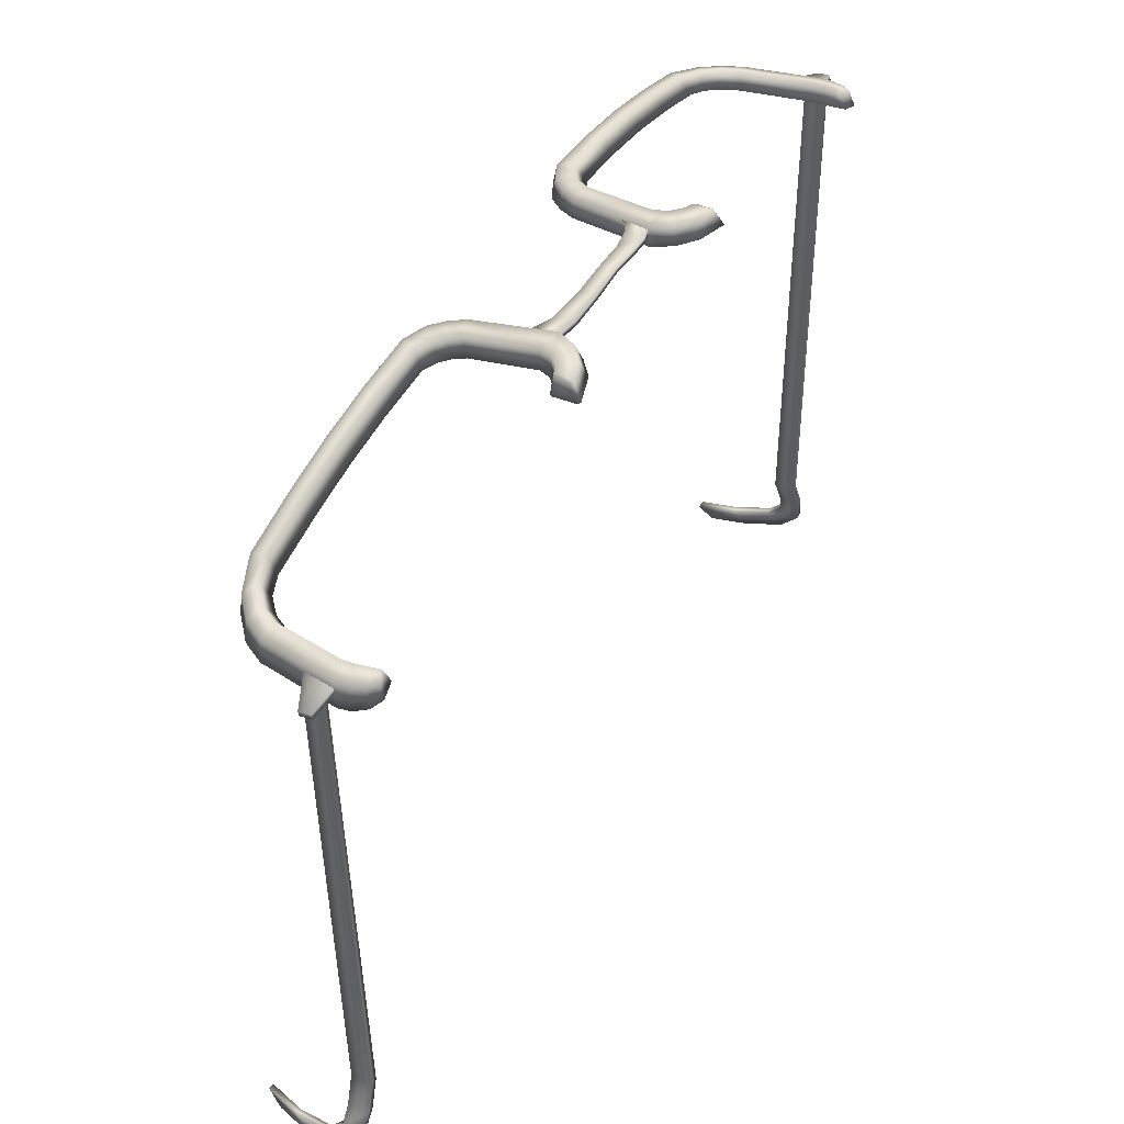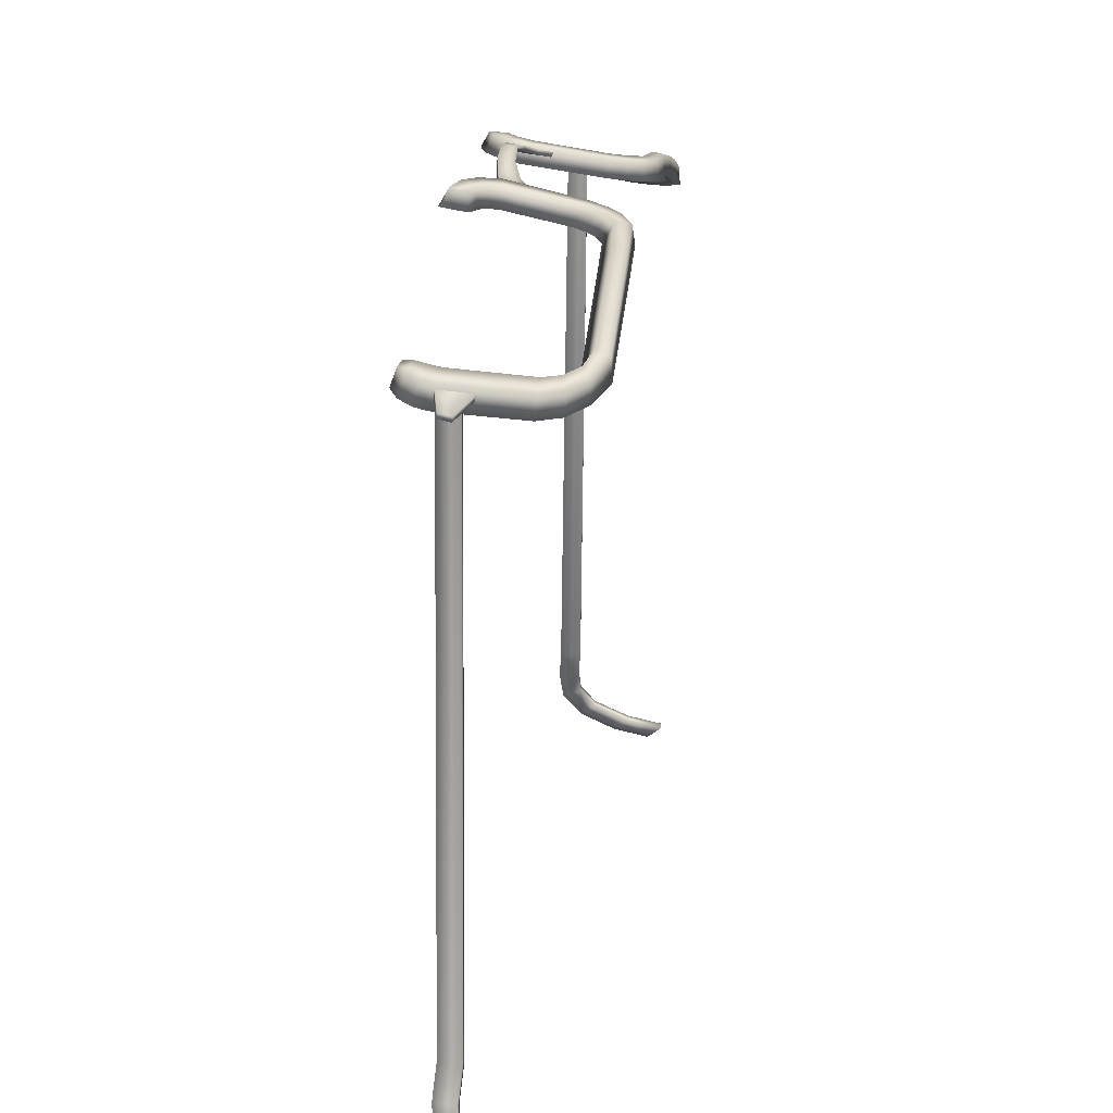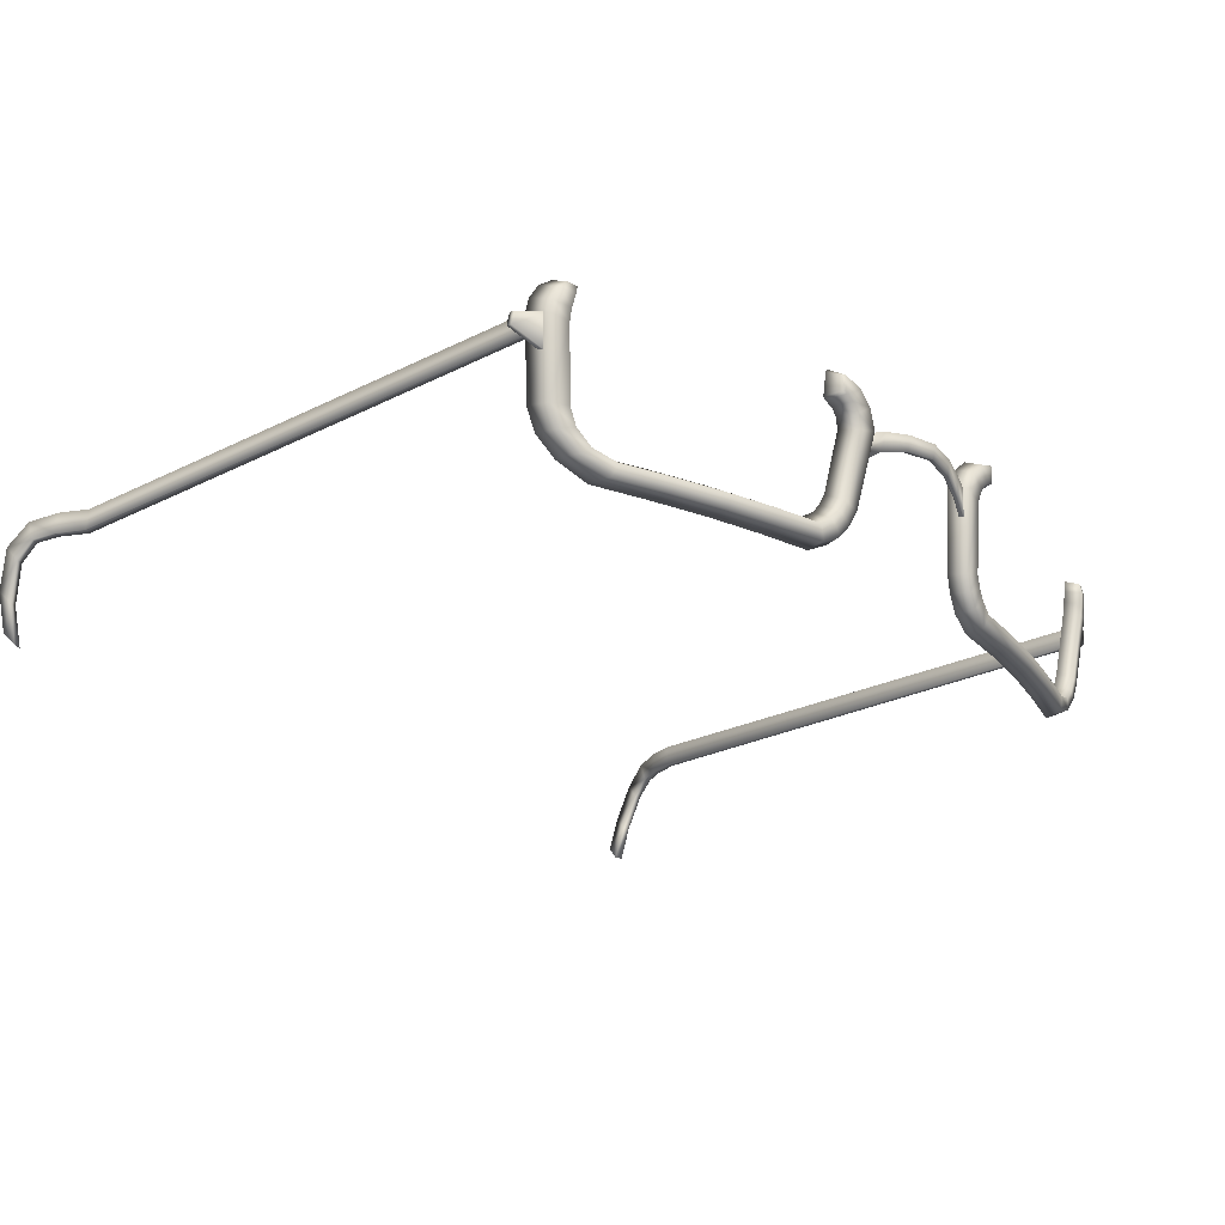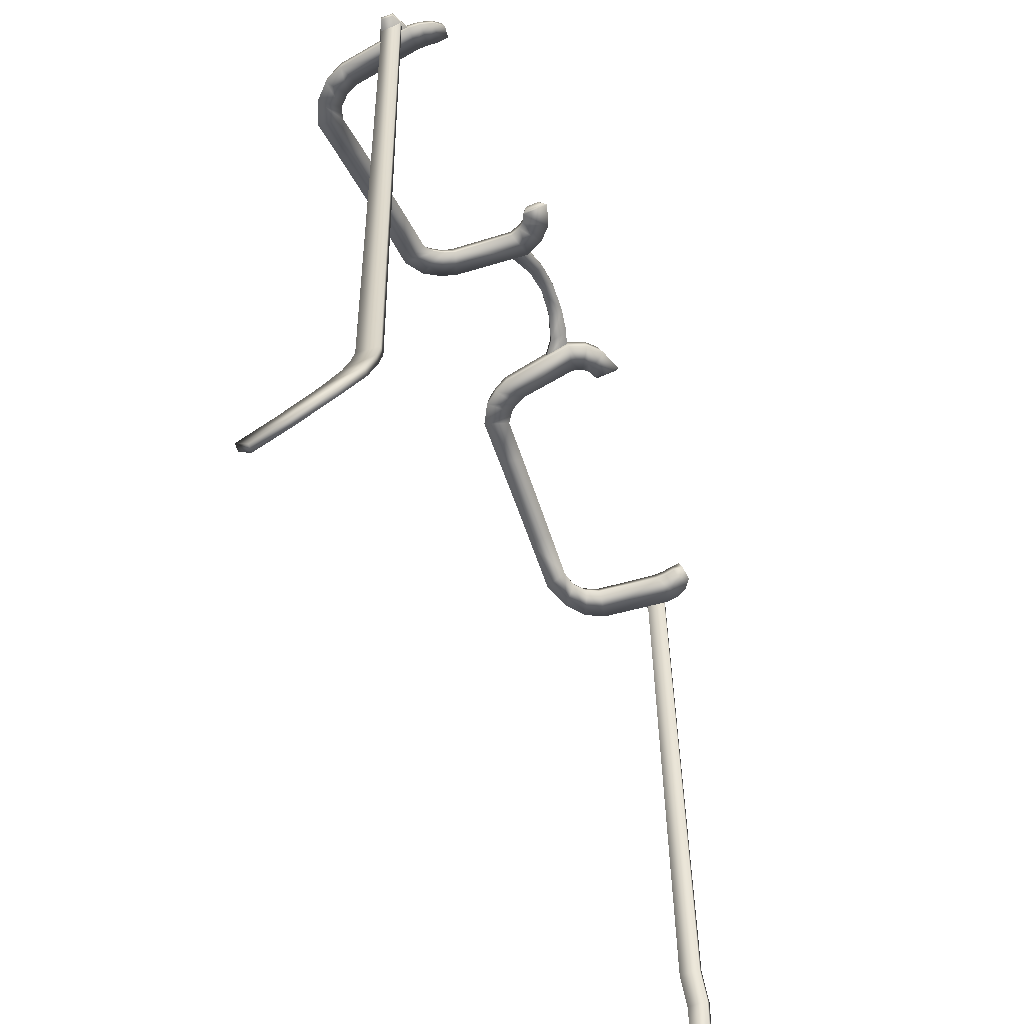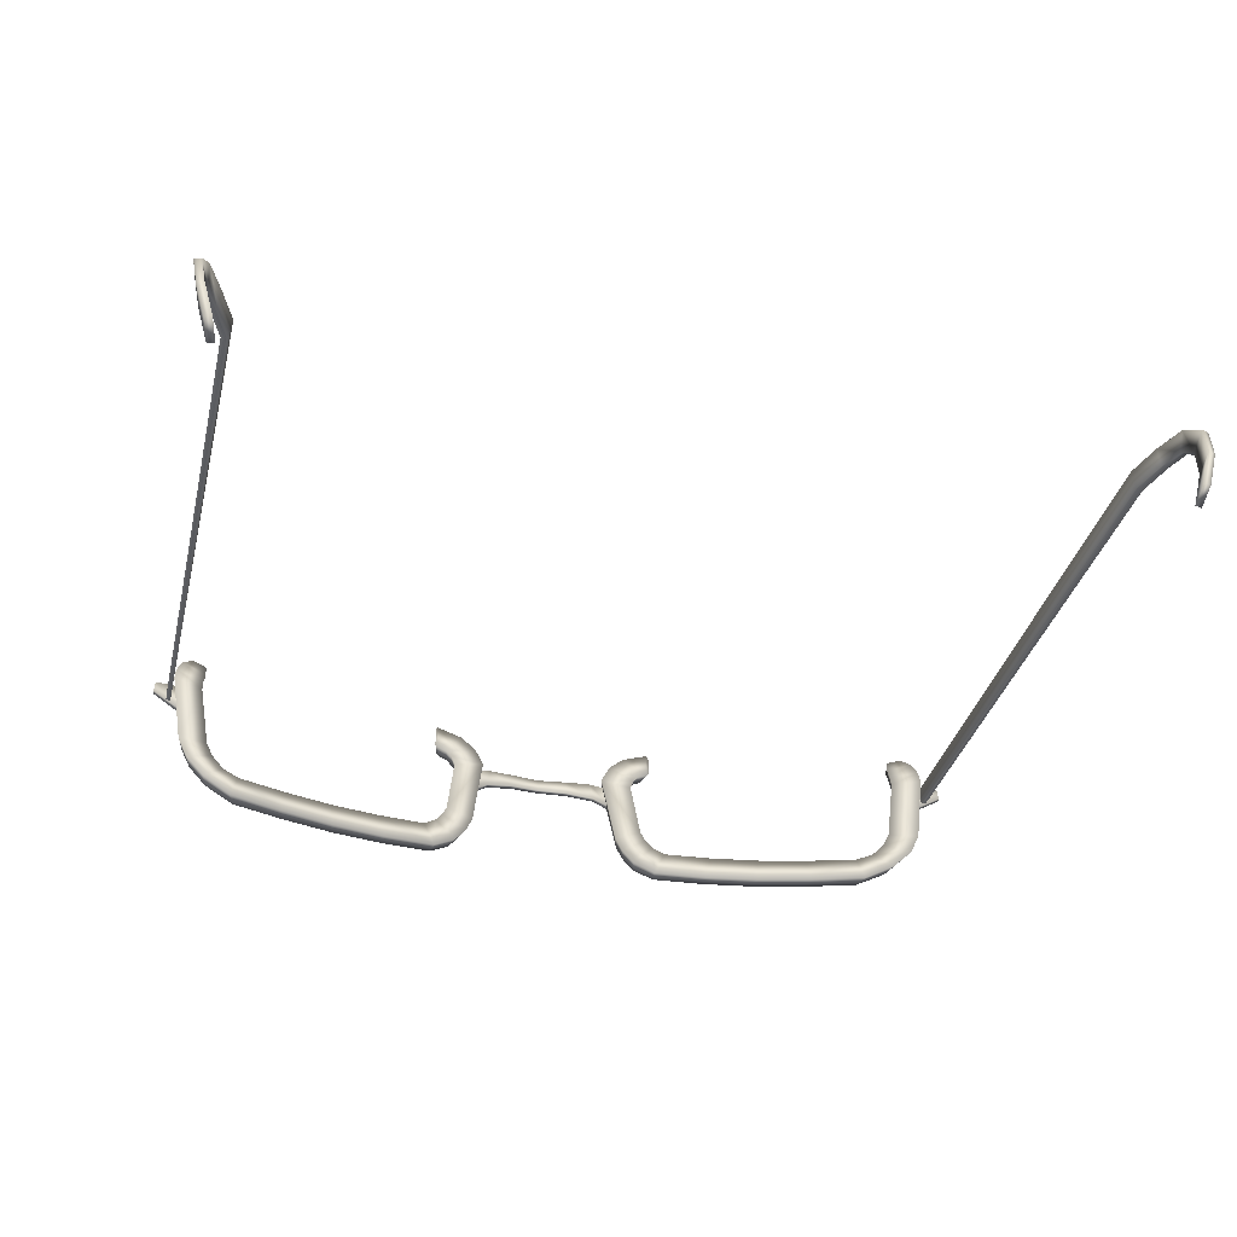
<metadata>
{"format":"obj","ext":"obj","renderer":"f3d","projection":"perspective","resolution":1024,"background":"white","views":[{"elev":49.6,"azim":120.4,"up":"+Z"},{"elev":21.4,"azim":-83.0,"up":"+Z"},{"elev":-24.0,"azim":-48.4,"up":"+Y"},{"elev":-50.0,"azim":110.8,"up":"+Z"},{"elev":-36.2,"azim":165.9,"up":"+Y"}]}
</metadata>
<code>
o stroll_p_body6_model0
v -2.964 0.1188 2.266
v -2.701 0.4443 2.466
v -2.751 -0.2731 2.22
v -2.788 0.2211 2.422
v -2.832 0.2638 2.279
v -2.823 0.349 2.297
v -2.78 0.3039 2.432
v -2.744 0.3901 2.46
v -2.716 0.4831 2.361
v -2.636 0.4266 2.489
v -2.62 0.3163 2.368
v -2.713 -0.2883 2.358
v -2.656 0.3651 2.496
v -2.668 0.2808 2.479
v -2.67 0.2002 2.465
v -2.601 -0.2815 2.409
v -2.55 -0.3929 2.41
v -2.412 -0.4222 2.321
v -0.9071 -0.4225 2.69
v -1.251 -0.4373 2.64
v -0.8774 -0.4963 2.815
v -1.226 -0.5115 2.766
v -1.597 -0.4487 2.567
v -1.946 -0.4557 2.471
v -2.285 -0.5344 2.481
v -2.449 -0.4852 2.431
v -2.645 -0.4233 2.361
v -2.682 -0.4181 2.223
v -0.5806 -0.3234 2.859
v -0.5429 -0.3053 2.739
v -0.6321 -0.4293 2.838
v -0.7908 -0.4369 2.833
v -0.7371 -0.3697 2.849
v -1.93 -0.5303 2.597
v -1.572 -0.6133 2.674
v -1.577 -0.5229 2.693
v -1.94 -0.6191 2.573
v -2.52 -0.5387 2.387
v -2.55 -0.5392 2.252
v -2.311 -0.6217 2.452
v -1.963 -0.6315 2.436
v -1.207 -0.6028 2.748
v -1.203 -0.619 2.618
v -0.843 -0.5882 2.797
v -0.6707 -0.5228 2.695
v -0.5909 -0.4164 2.718
v -0.7052 -0.519 2.818
v -2.958 0.195 2.316
v -2.958 0.2007 2.282
v -2.776 0.2393 2.397
v -2.776 0.2449 2.363
v -2.964 0.1132 2.3
v -2.738 0.005719 2.369
v -2.738 0.01141 2.335
v -0.635 0.1722 2.947
v -0.7087 0.2757 2.826
v -0.7818 0.3475 2.961
v -0.7229 0.3239 2.965
v -0.6501 0.4279 2.979
v -0.7876 0.4745 2.969
v -0.6688 0.2647 2.96
v -0.8011 0.3639 2.95
v -0.8056 0.4662 2.955
v -0.5542 0.3444 2.973
v -0.4601 0.2494 2.837
v -0.4962 0.2132 2.957
v -0.6981 -0.2927 2.865
v -0.738 -0.2311 2.739
v -0.8324 0.521 2.856
v 0.635 0.1726 2.945
v 0.4962 0.2135 2.956
v 0.6688 0.2652 2.957
v 0.5542 0.3447 2.971
v 0.7232 0.3243 2.962
v 0.7876 0.4749 2.966
v 0.8056 0.4667 2.953
v 0.833 0.359 2.828
v 0.8159 0.3434 2.827
v 0.8011 0.3644 2.948
v 0.7506 0.3189 2.827
v 0.7818 0.348 2.958
v 0.8433 -0.5877 2.794
v 0.6711 -0.5224 2.692
v 0.7052 -0.5186 2.816
v 0.5806 -0.3231 2.857
v 0.6321 -0.4289 2.836
v 0.4605 0.2496 2.835
v 0.5229 0.3822 2.854
v 0.6501 0.4284 2.977
v 0.6314 0.4785 2.862
v 0.8176 0.5385 2.857
v 2.521 -0.5368 2.376
v 2.286 -0.5326 2.47
v 2.311 -0.6198 2.441
v 1.577 -0.5217 2.686
v 1.573 -0.6121 2.666
v 0.8778 -0.4957 2.812
v 1.207 -0.602 2.743
v 0.6981 -0.2923 2.863
v 0.6817 0.2014 2.813
v 0.7371 -0.3693 2.847
v 0.7908 -0.4364 2.83
v 1.226 -0.5107 2.761
v 0.9071 -0.422 2.687
v 1.931 -0.5287 2.587
v 2.45 -0.4833 2.419
v 2.413 -0.4203 2.31
v 2.551 -0.3909 2.398
v 2.5 -0.3355 2.293
v 2.602 -0.2796 2.398
v 2.789 0.2232 2.409
v 2.781 0.306 2.42
v 2.702 0.4463 2.454
v 2.745 0.3921 2.448
v 2.717 0.4851 2.348
v 2.669 0.2829 2.466
v 2.657 0.3671 2.484
v 2.624 0.2453 2.343
v 2.671 0.2022 2.453
v 2.646 -0.4213 2.349
v 2.637 0.4286 2.477
v 2.714 -0.2863 2.346
v 2.683 -0.4162 2.211
v 2.347 -0.6296 2.299
v 1.941 -0.6175 2.564
v 1.203 -0.6182 2.613
v 0.8272 -0.6053 2.665
v 2.777 0.247 2.351
v 2.777 0.2413 2.385
v 2.959 0.1971 2.304
v 2.739 0.007737 2.356
v 2.965 0.1152 2.288
v 2.739 0.01342 2.323
v 2.965 0.1209 2.254
v 2.959 0.2027 2.27
v -0.4138 0.1131 2.939
v -0.2148 0.2779 3.019
v -0.002252 0.2856 3.057
v 0.2099 0.278 3.019
v 0.2099 0.2836 2.986
v 0.3838 0.2574 2.929
v -0.3887 0.2517 2.963
v 0.2125 0.175 2.967
v -0.2148 0.2835 2.986
v -0.002252 0.2912 3.024
v -0.2173 0.1749 2.968
v -0.3887 0.2573 2.93
v -0.4952 0.2196 2.896
v -0.4952 0.214 2.929
v -0.5468 0.02117 2.86
v -0.5468 0.01565 2.893
v -0.4138 0.1187 2.906
v -0.002252 0.1915 3.007
v -0.2173 0.1693 3.001
v -0.002252 0.1859 3.041
v 0.2125 0.1694 3.001
v 0.3838 0.2519 2.962
v 0.4907 0.2198 2.895
v 0.5419 0.02143 2.859
v 0.4089 0.1188 2.905
v 0.4089 0.1133 2.938
v 0.5419 0.01585 2.892
v 0.4907 0.2142 2.928
v -2.839 0.2198 2.334
v -3.018 0.2688 -1.986
v -3.009 0.1282 -1.937
v -3.001 -0.1365 -2.266
v -3.047 0.1331 -2.164
v 2.967 0.1395 -1.77
v 3.005 -0.5111 -2.162
v 2.957 -0.5124 -2.181
v 3.015 0.1428 -1.751
v 3.082 0.1333 -1.91
v 3.092 0.2738 -1.958
v 3.107 0.02317 -2.042
v 3.141 0.137 -2.133
v 3.074 -0.2396 -2.14
v 3.111 -0.1331 -2.238
v 3.042 -0.4045 -2.26
v 3.093 0.1359 -2.152
v 3.044 0.2708 -1.977
v 3.003 0.2911 -1.743
v 2.906 0.2692 -1.525
v 2.87 0.2168 2.309
v 2.871 0.0793 2.284
v 2.918 0.1209 -1.533
v -2.975 -0.406 -2.266
v -2.925 -0.406 -2.281
v -2.895 -0.5122 -2.18
v -2.923 0.2696 -1.523
v -2.873 0.2677 -1.537
v -2.95 0.2878 -1.764
v -2.999 0.2897 -1.75
v -3.067 0.2708 -1.972
v -3.096 0.1331 -2.15
v -3.051 -0.1361 -2.252
v -3.022 -0.242 -2.151
v -2.872 0.2209 2.319
v -0.8172 0.538 2.86
v -0.8156 0.343 2.829
v -0.8327 0.3585 2.83
v -0.5229 0.3819 2.856
v -0.7503 0.3185 2.829
v -0.6314 0.4782 2.864
v -0.6817 0.2011 2.815
v -0.7741 -0.3087 2.722
v -0.8205 -0.3678 2.709
v -0.8269 -0.6059 2.668
v -1.581 -0.6274 2.541
v -2.296 -0.46 2.356
v -2.346 -0.6315 2.31
v -2.499 -0.3374 2.304
v -2.547 -0.2399 2.303
v -2.623 0.2434 2.355
v -2.783 0.4342 2.327
v -2.613 0.4638 2.396
v -2.609 0.3873 2.385
v 0.8327 0.5216 2.853
v 0.7087 0.2761 2.823
v 0.5429 -0.305 2.737
v 0.5909 -0.4161 2.716
v 0.7383 -0.2307 2.736
v 0.7744 -0.3083 2.72
v 0.8205 -0.3673 2.705
v 1.251 -0.4364 2.635
v 1.598 -0.4474 2.56
v 1.582 -0.6262 2.534
v 1.963 -0.6298 2.427
v 1.946 -0.4541 2.461
v 2.297 -0.4582 2.345
v 2.551 -0.5372 2.24
v 2.752 -0.2711 2.208
v 2.548 -0.2379 2.291
v 2.833 0.2658 2.267
v 2.824 0.351 2.285
v 2.621 0.3182 2.356
v 2.609 0.3892 2.373
v 2.784 0.4362 2.315
v 2.614 0.4658 2.384
v 2.994 -0.4056 -2.278
v 3.026 -0.241 -2.16
v 3.063 -0.1344 -2.257
v 3.059 0.02211 -2.062
v 3.033 0.13 -1.929
v 2.955 0.2881 -1.762
v 2.857 0.2662 -1.544
v 2.838 0.2145 2.322
v 2.87 0.1176 -1.552
v 2.839 0.07701 2.298
v -2.867 0.08282 2.298
v -2.835 0.08182 2.312
v -2.882 0.1189 -1.546
v -2.932 0.1212 -1.531
v -3.008 0.1413 -1.758
v -3.059 0.1305 -1.923
v -2.958 0.139 -1.773
v -3.069 0.01994 -2.057
v -3.02 0.01992 -2.071
v -2.972 -0.2423 -2.166
v -2.945 -0.5119 -2.166
f 54 1 51
f 51 1 49
f 215 2 9
f 12 4 3
f 3 4 5
f 5 4 6
f 6 4 7
f 6 7 215
f 215 7 8
f 8 2 215
f 2 8 10
f 10 9 2
f 216 9 10
f 13 216 10
f 217 216 13
f 217 13 11
f 11 13 14
f 11 14 214
f 214 14 15
f 15 16 214
f 16 15 12
f 10 8 13
f 13 8 14
f 14 8 7
f 14 7 15
f 15 7 4
f 12 15 4
f 212 17 18
f 212 16 17
f 213 16 212
f 214 16 213
f 16 12 17
f 17 12 27
f 17 27 26
f 18 17 26
f 18 26 210
f 206 32 33
f 207 32 206
f 207 21 32
f 19 21 207
f 19 20 21
f 21 20 22
f 20 23 22
f 22 23 36
f 23 24 36
f 36 24 34
f 210 34 24
f 25 34 210
f 210 26 25
f 26 38 25
f 26 27 38
f 27 28 38
f 12 28 27
f 3 28 12
f 38 28 39
f 65 29 30
f 31 30 29
f 67 31 29
f 33 31 67
f 33 47 31
f 32 47 33
f 32 44 47
f 21 44 32
f 21 42 44
f 22 42 21
f 36 42 22
f 35 42 36
f 34 35 36
f 37 35 34
f 25 37 34
f 40 37 25
f 25 38 40
f 38 211 40
f 39 211 38
f 211 41 40
f 40 41 37
f 41 209 37
f 37 209 35
f 209 43 35
f 35 43 42
f 208 42 43
f 44 42 208
f 208 45 44
f 44 45 47
f 45 46 47
f 47 46 31
f 46 30 31
f 52 49 1
f 48 49 52
f 48 51 49
f 50 51 48
f 52 50 48
f 53 50 52
f 52 1 53
f 53 1 54
f 200 203 57
f 68 55 205
f 205 55 56
f 56 55 61
f 56 61 203
f 203 61 58
f 57 203 58
f 58 59 57
f 57 59 60
f 55 66 61
f 61 66 64
f 61 64 58
f 58 64 59
f 200 62 201
f 57 62 200
f 57 63 62
f 60 63 57
f 63 60 69
f 69 60 199
f 199 60 204
f 204 60 59
f 204 59 202
f 202 59 64
f 202 64 65
f 65 64 66
f 66 29 65
f 55 29 66
f 67 29 55
f 67 55 68
f 68 33 67
f 206 33 68
f 201 62 69
f 69 62 63
f 79 76 81
f 70 85 99
f 71 85 70
f 72 71 70
f 73 71 72
f 74 73 72
f 89 73 74
f 81 89 74
f 75 89 81
f 81 76 75
f 218 75 76
f 76 79 218
f 218 79 77
f 77 79 78
f 78 79 81
f 81 80 78
f 74 80 81
f 74 72 80
f 80 72 219
f 127 98 82
f 82 83 127
f 84 83 82
f 84 221 83
f 86 221 84
f 86 220 221
f 85 220 86
f 220 85 87
f 87 85 71
f 71 73 87
f 87 73 88
f 73 89 88
f 88 89 90
f 89 75 90
f 90 75 91
f 91 75 218
f 106 120 108
f 92 120 106
f 93 92 106
f 94 92 93
f 93 105 94
f 94 105 125
f 105 95 125
f 125 95 96
f 95 103 96
f 96 103 98
f 97 98 103
f 82 98 97
f 102 82 97
f 84 82 102
f 101 84 102
f 86 84 101
f 99 86 101
f 85 86 99
f 72 70 219
f 219 70 100
f 100 70 222
f 222 70 99
f 99 101 222
f 222 101 223
f 101 102 223
f 223 102 224
f 102 97 224
f 224 97 104
f 97 103 104
f 104 103 225
f 103 95 225
f 225 95 226
f 95 105 226
f 226 105 229
f 229 105 230
f 230 105 93
f 93 106 230
f 230 106 107
f 106 108 107
f 107 108 109
f 108 110 109
f 109 110 233
f 233 110 118
f 234 111 232
f 235 111 234
f 112 111 235
f 238 112 235
f 114 112 238
f 115 114 238
f 113 114 115
f 113 115 121
f 121 114 113
f 117 114 121
f 116 114 117
f 116 117 236
f 118 116 236
f 119 116 118
f 118 110 119
f 122 119 110
f 108 122 110
f 120 122 108
f 236 117 237
f 117 239 237
f 121 239 117
f 121 115 239
f 112 114 116
f 119 112 116
f 111 112 119
f 111 119 122
f 232 111 122
f 122 123 232
f 120 123 122
f 92 123 120
f 231 123 92
f 92 124 231
f 94 124 92
f 94 125 124
f 124 125 228
f 125 96 228
f 228 96 227
f 96 98 227
f 227 98 126
f 126 98 127
f 134 133 135
f 135 133 128
f 128 129 135
f 135 129 130
f 129 131 130
f 130 131 132
f 133 132 131
f 134 132 133
f 134 130 132
f 135 130 134
f 154 142 136
f 137 142 154
f 144 142 137
f 137 145 144
f 138 145 137
f 138 140 145
f 139 140 138
f 140 139 141
f 141 143 140
f 160 143 141
f 147 142 144
f 140 143 145
f 145 143 153
f 153 144 145
f 146 144 153
f 152 144 146
f 147 144 152
f 150 147 152
f 148 147 150
f 148 149 147
f 147 149 142
f 149 151 142
f 142 151 136
f 150 136 151
f 152 136 150
f 152 154 136
f 146 154 152
f 146 153 154
f 154 153 155
f 154 155 137
f 137 155 138
f 155 139 138
f 156 139 155
f 153 143 155
f 155 143 156
f 143 161 156
f 161 139 156
f 157 139 161
f 141 139 157
f 141 157 158
f 158 160 141
f 159 160 158
f 160 161 143
f 159 162 160
f 160 162 161
f 162 157 161
f 163 157 162
f 158 157 163
f 251 191 164
f 252 191 251
f 256 191 252
f 192 191 256
f 166 192 256
f 165 192 166
f 258 165 166
f 168 165 258
f 259 168 258
f 167 168 259
f 189 167 259
f 188 167 189
f 185 249 186
f 186 249 248
f 186 248 172
f 172 248 169
f 172 169 173
f 173 169 244
f 173 244 175
f 175 244 243
f 175 243 177
f 177 243 241
f 171 177 241
f 170 177 171
f 172 173 182
f 182 173 174
f 173 175 174
f 174 175 176
f 175 177 176
f 176 177 178
f 177 170 178
f 178 170 179
f 170 171 179
f 179 171 240
f 240 242 179
f 179 242 178
f 242 176 178
f 180 176 242
f 180 174 176
f 181 174 180
f 181 182 174
f 245 182 181
f 245 183 182
f 246 183 245
f 247 183 246
f 184 183 247
f 185 183 184
f 186 183 185
f 186 172 183
f 183 172 182
f 187 188 260
f 260 188 189
f 198 164 190
f 190 164 191
f 191 192 190
f 190 192 193
f 192 165 193
f 193 165 194
f 165 168 194
f 194 168 195
f 168 167 195
f 195 167 196
f 167 188 196
f 196 188 187
f 187 197 196
f 260 197 187
f 197 257 196
f 196 257 195
f 257 255 195
f 195 255 194
f 255 254 194
f 194 254 193
f 254 253 193
f 193 253 190
f 190 253 198
f 198 253 250
f 199 201 69
f 200 201 199
f 204 200 199
f 203 200 204
f 202 203 204
f 56 203 202
f 65 56 202
f 205 56 65
f 65 68 205
f 30 68 65
f 30 46 68
f 68 46 206
f 46 45 206
f 206 45 207
f 45 208 207
f 207 208 19
f 208 43 19
f 19 43 20
f 43 209 20
f 20 209 23
f 209 41 23
f 23 41 24
f 24 41 210
f 210 41 211
f 211 39 210
f 210 39 18
f 39 28 18
f 18 28 212
f 28 3 212
f 212 3 213
f 213 3 214
f 214 3 5
f 5 6 214
f 214 6 11
f 6 215 11
f 11 215 217
f 9 217 215
f 216 217 9
f 218 77 91
f 91 77 78
f 91 78 90
f 90 78 80
f 90 80 88
f 88 80 219
f 88 219 87
f 87 219 100
f 100 222 87
f 87 222 220
f 222 221 220
f 223 221 222
f 223 83 221
f 224 83 223
f 224 127 83
f 104 127 224
f 104 225 127
f 127 225 126
f 225 226 126
f 126 226 227
f 226 229 227
f 227 229 228
f 230 228 229
f 124 228 230
f 230 231 124
f 107 231 230
f 107 123 231
f 109 123 107
f 109 232 123
f 233 232 109
f 118 232 233
f 234 232 118
f 118 235 234
f 236 235 118
f 236 238 235
f 237 238 236
f 237 239 238
f 238 239 115
f 241 240 171
f 242 240 241
f 243 242 241
f 180 242 243
f 244 180 243
f 181 180 244
f 169 181 244
f 245 181 169
f 248 245 169
f 246 245 248
f 246 248 247
f 247 248 249
f 250 253 251
f 251 253 252
f 253 254 252
f 252 254 256
f 254 255 256
f 256 255 166
f 255 257 166
f 166 257 258
f 257 197 258
f 258 197 259
f 197 260 259
f 259 260 189

</code>
